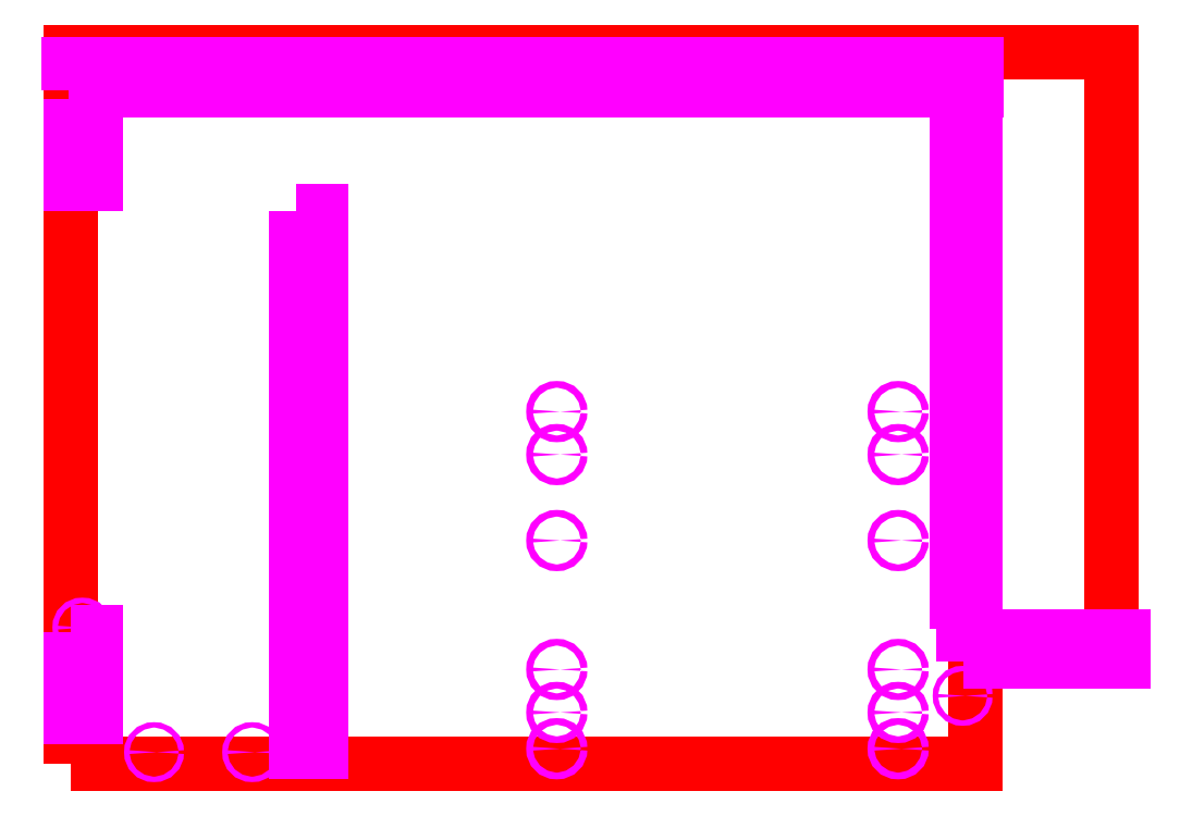
<metadata>
{"format":"dxf","ext":"dxf","renderer":"ezdxf+matplotlib","layout":"modelspace","background":"white","min_lineweight":24,"dpi":150}
</metadata>
<code>
0
SECTION
2
ENTITIES
0
POLYLINE
8
PartCut
66
1
10
0
20
0
30
0
39
-0.7
70
1
0
VERTEX
8
PartCut
10
0
20
0
30
0
0
VERTEX
8
PartCut
10
26.5
20
0
30
0
0
VERTEX
8
PartCut
10
26.5
20
3
30
0
0
VERTEX
8
PartCut
10
30.5
20
3
30
0
0
VERTEX
8
PartCut
10
30.5
20
20.88
30
0
0
VERTEX
8
PartCut
10
0
20
20.88
30
0
0
SEQEND
8
PartCut
0
CIRCLE
8
BLOCKDRILLPILOT
10
13.25
20
20.13
30
0
39
-0.82
40
0.07874
210
 0
220
 0
230
 1
0
CIRCLE
8
BLOCKDRILLPILOT
10
26.14
20
2
30
0
39
-0.82
40
0.07874
210
 0
220
 0
230
 1
0
CIRCLE
8
BLOCKDRILLPILOT
10
26.14
20
7.625
30
0
39
-0.82
40
0.07874
210
 0
220
 0
230
 1
0
CIRCLE
8
BLOCKDRILLPILOT
10
26.14
20
13.25
30
0
39
-0.82
40
0.07874
210
 0
220
 0
230
 1
0
CIRCLE
8
BLOCKDRILLPILOT
10
26.14
20
18.88
30
0
39
-0.82
40
0.07874
210
 0
220
 0
230
 1
0
CIRCLE
8
BLOCKDRILLPILOT
10
28.5
20
3.35
30
0
39
-0.82
40
0.07874
210
 0
220
 0
230
 1
0
CIRCLE
8
BLOCKDRILLPILOT
10
2.45
20
0.35
30
0
39
-0.82
40
0.07874
210
 0
220
 0
230
 1
0
CIRCLE
8
BLOCKDRILLPILOT
10
5.325
20
0.35
30
0
39
-0.82
40
0.07874
210
 0
220
 0
230
 1
0
CIRCLE
8
BLOCKDRILLPILOT
10
0.35
20
1.5
30
0
39
-0.82
40
0.07874
210
 0
220
 0
230
 1
0
CIRCLE
8
BLOCKDRILLPILOT
10
0.35
20
4
30
0
39
-0.82
40
0.07874
210
 0
220
 0
230
 1
0
CIRCLE
8
BLOCKDRILLPILOT
10
0.35
20
18.12
30
0
39
-0.82
40
0.07874
210
 0
220
 0
230
 1
0
CIRCLE
8
BLOCKDRILLPILOT
10
6.975
20
3.7
30
0
39
-0.82
40
0.07874
210
 0
220
 0
230
 1
0
CIRCLE
8
BLOCKDRILLPILOT
10
6.975
20
12.88
30
0
39
-0.82
40
0.07874
210
 0
220
 0
230
 1
0
CIRCLE
8
BLOCKDRILLSYSTEM
10
14.25
20
0.45
30
0
39
-0.52
40
0.09843
210
 0
220
 0
230
 1
0
CIRCLE
8
BLOCKDRILLSYSTEM
10
14.25
20
1.513
30
0
39
-0.52
40
0.09843
210
 0
220
 0
230
 1
0
CIRCLE
8
BLOCKDRILLSYSTEM
10
14.25
20
2.773
30
0
39
-0.52
40
0.09843
210
 0
220
 0
230
 1
0
CIRCLE
8
BLOCKDRILLSYSTEM
10
14.25
20
6.552
30
0
39
-0.52
40
0.09843
210
 0
220
 0
230
 1
0
CIRCLE
8
BLOCKDRILLSYSTEM
10
14.25
20
9.072
30
0
39
-0.52
40
0.09843
210
 0
220
 0
230
 1
0
CIRCLE
8
BLOCKDRILLSYSTEM
10
14.25
20
10.33
30
0
39
-0.52
40
0.09843
210
 0
220
 0
230
 1
0
CIRCLE
8
BLOCKDRILLSYSTEM
10
24.25
20
0.45
30
0
39
-0.52
40
0.09843
210
 0
220
 0
230
 1
0
CIRCLE
8
BLOCKDRILLSYSTEM
10
24.25
20
1.513
30
0
39
-0.52
40
0.09843
210
 0
220
 0
230
 1
0
CIRCLE
8
BLOCKDRILLSYSTEM
10
24.25
20
2.773
30
0
39
-0.52
40
0.09843
210
 0
220
 0
230
 1
0
CIRCLE
8
BLOCKDRILLSYSTEM
10
24.25
20
6.552
30
0
39
-0.52
40
0.09843
210
 0
220
 0
230
 1
0
CIRCLE
8
BLOCKDRILLSYSTEM
10
24.25
20
9.072
30
0
39
-0.52
40
0.09843
210
 0
220
 0
230
 1
0
CIRCLE
8
BLOCKDRILLSYSTEM
10
24.25
20
10.33
30
0
39
-0.52
40
0.09843
210
 0
220
 0
230
 1
0
POLYLINE
8
DadoBack
66
1
10
0
20
0
30
0
39
-0.2
70
1
0
VERTEX
8
DadoBack
10
-0.005
20
3.875
30
0
0
VERTEX
8
DadoBack
10
0.735
20
3.875
30
0
0
VERTEX
8
DadoBack
10
0.735
20
1.375
30
0
0
VERTEX
8
DadoBack
10
-0.005
20
1.375
30
0
0
SEQEND
8
DadoBack
0
POLYLINE
8
DadoBack
66
1
10
0
20
0
30
0
39
-0.2
70
1
0
VERTEX
8
DadoBack
10
-0.005
20
19.5
30
0
0
VERTEX
8
DadoBack
10
0.735
20
19.5
30
0
0
VERTEX
8
DadoBack
10
0.735
20
17
30
0
0
VERTEX
8
DadoBack
10
-0.005
20
17
30
0
0
SEQEND
8
DadoBack
0
POLYLINE
8
DadoBack
66
1
10
0
20
0
30
0
39
-0.2
70
1
0
VERTEX
8
DadoBack
10
26.15
20
2.995
30
0
0
VERTEX
8
DadoBack
10
26.15
20
3.735
30
0
0
VERTEX
8
DadoBack
10
30.85
20
3.735
30
0
0
VERTEX
8
DadoBack
10
30.85
20
2.995
30
0
0
SEQEND
8
DadoBack
0
POLYLINE
8
DadoBack
66
1
10
0
20
0
30
0
39
-0.2
70
1
0
VERTEX
8
DadoBack
10
-0.04
20
19.76
30
0
0
VERTEX
8
DadoBack
10
-0.04
20
20.5
30
0
0
VERTEX
8
DadoBack
10
26.54
20
20.5
30
0
0
VERTEX
8
DadoBack
10
26.54
20
19.76
30
0
0
SEQEND
8
DadoBack
0
POLYLINE
8
DadoBack
66
1
10
0
20
0
30
0
39
-0.2
70
1
0
VERTEX
8
DadoBack
10
25.97
20
19.12
30
0
0
VERTEX
8
DadoBack
10
26.5
20
19.12
30
0
0
VERTEX
8
DadoBack
10
26.5
20
4.75
30
0
0
VERTEX
8
DadoBack
10
25.97
20
4.75
30
0
0
SEQEND
8
DadoBack
0
POLYLINE
8
DadoBack
66
1
10
0
20
0
30
0
39
-0.2
70
1
0
VERTEX
8
DadoBack
10
6.605
20
16.23
30
0
0
VERTEX
8
DadoBack
10
7.345
20
16.23
30
0
0
VERTEX
8
DadoBack
10
7.345
20
0.35
30
0
0
VERTEX
8
DadoBack
10
6.605
20
0.35
30
0
0
SEQEND
8
DadoBack
0
ENDSEC
0
EOF

</code>
